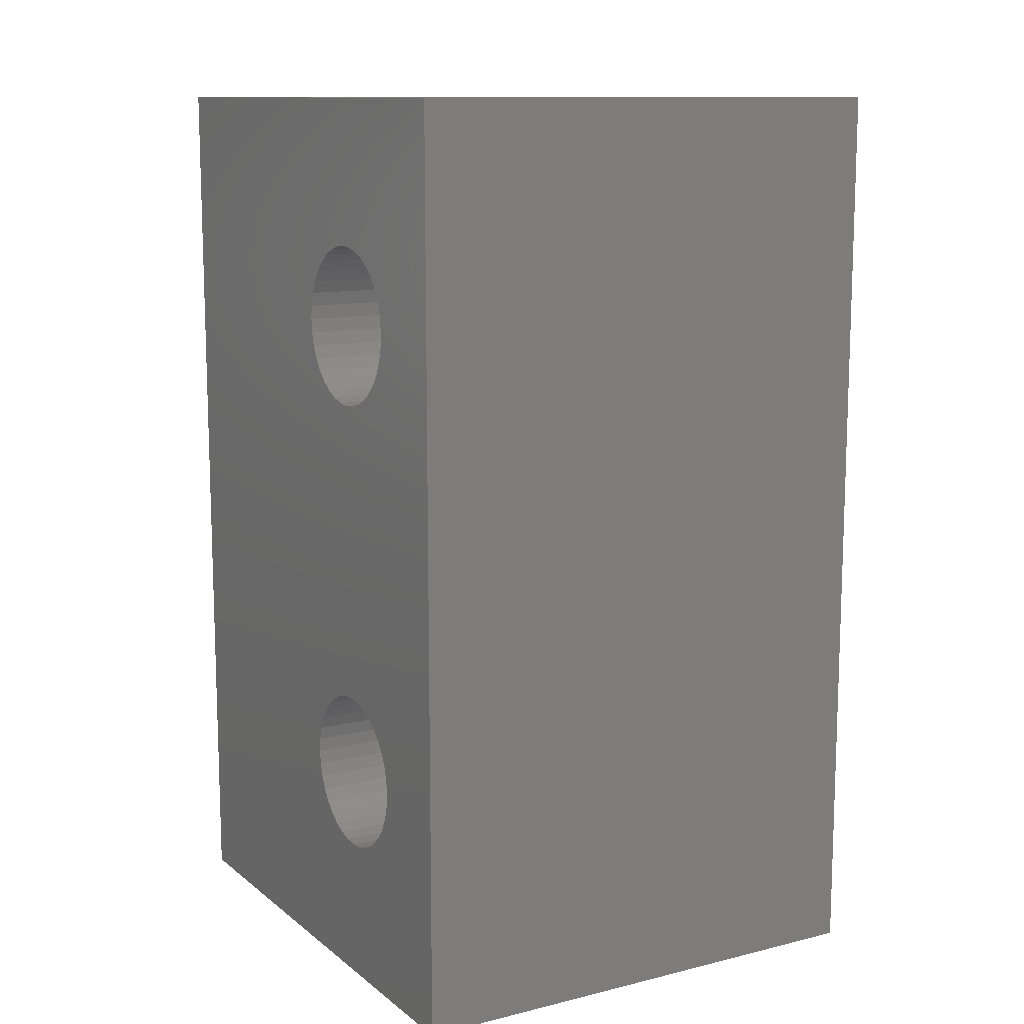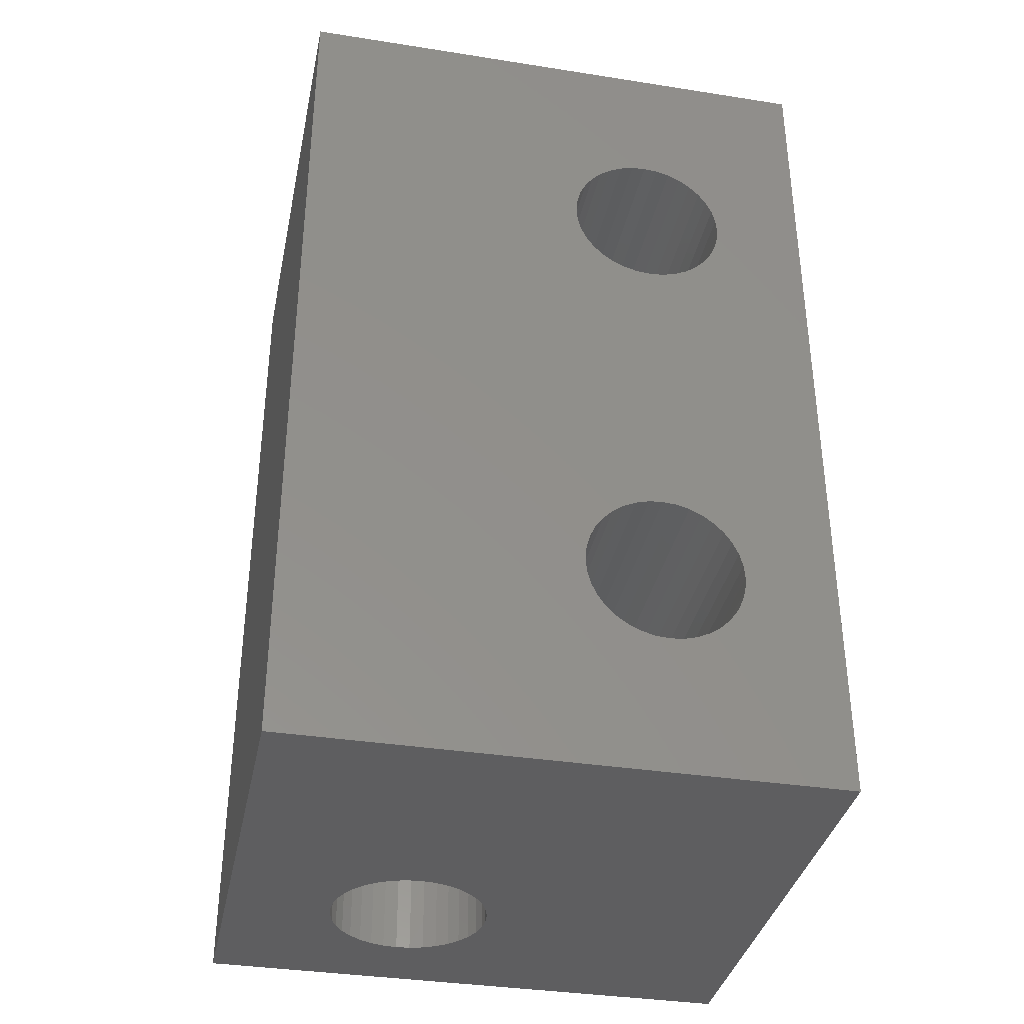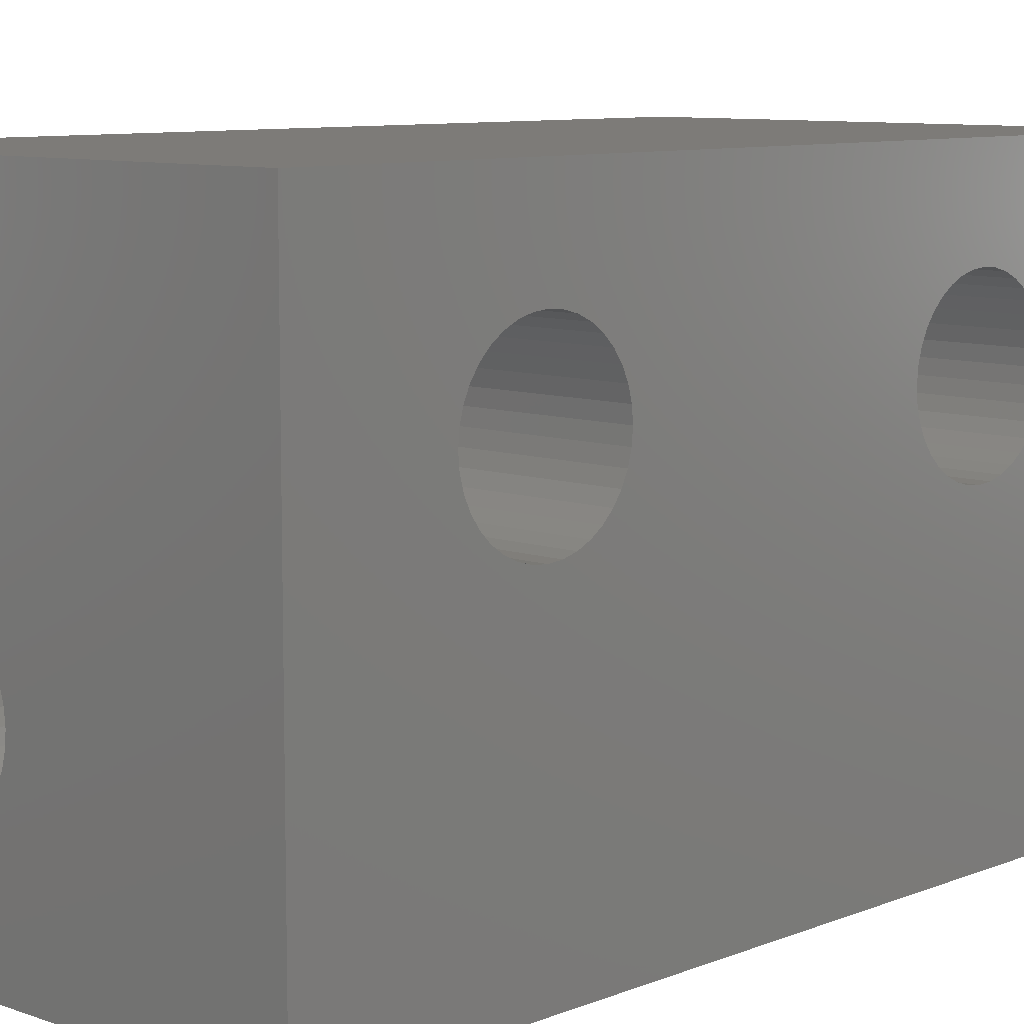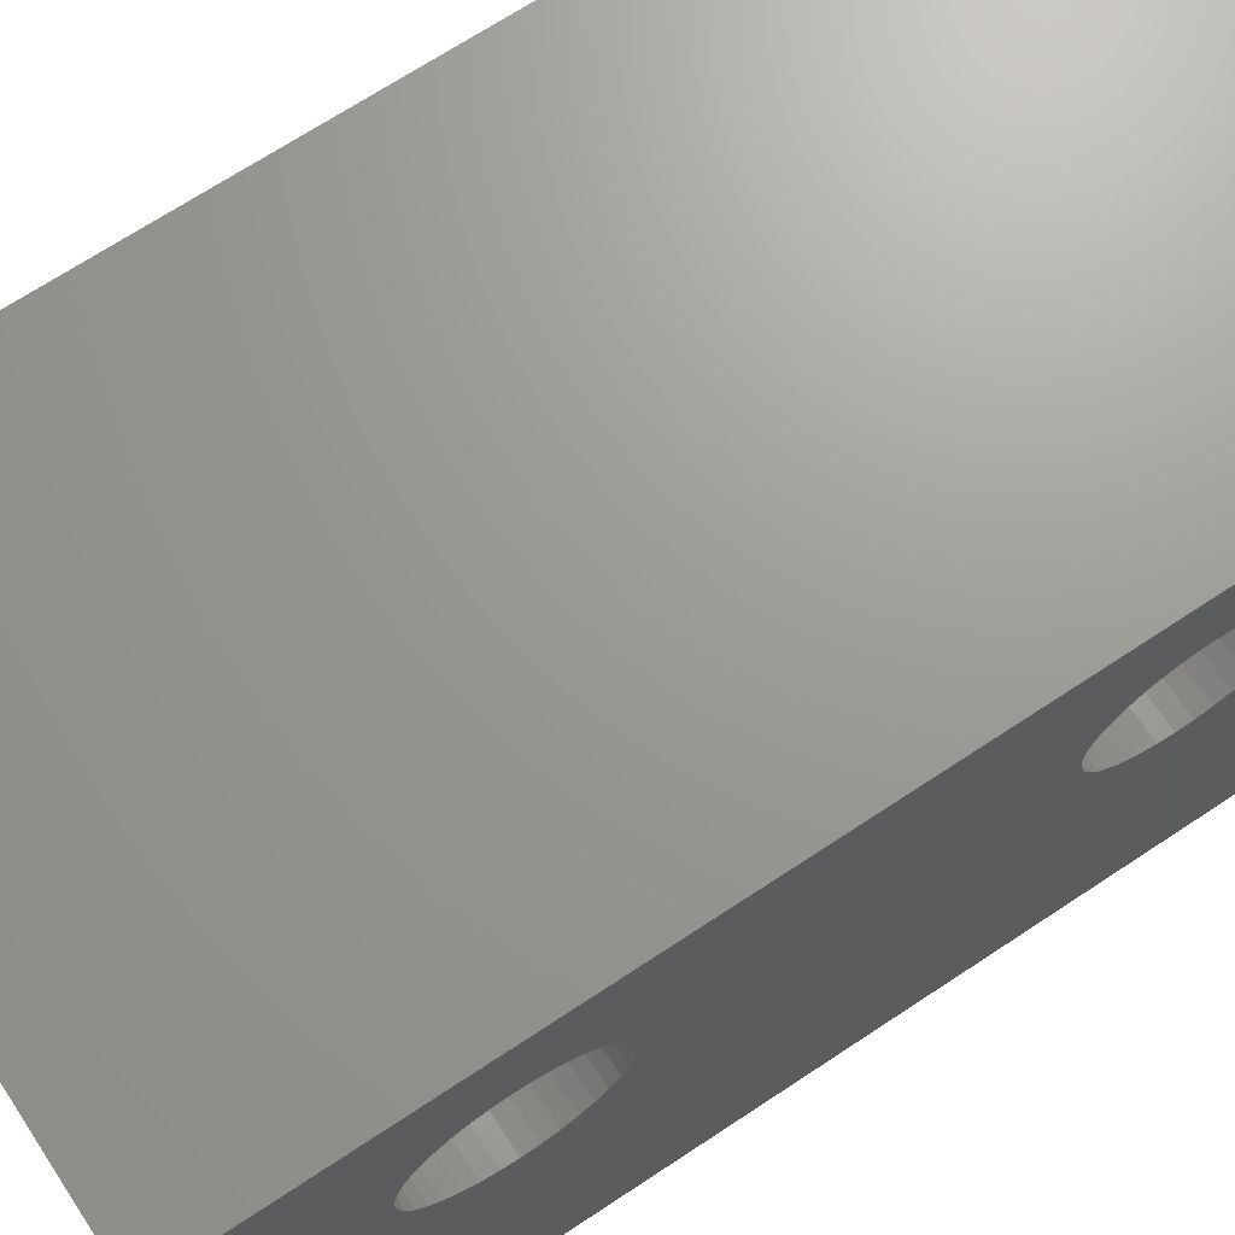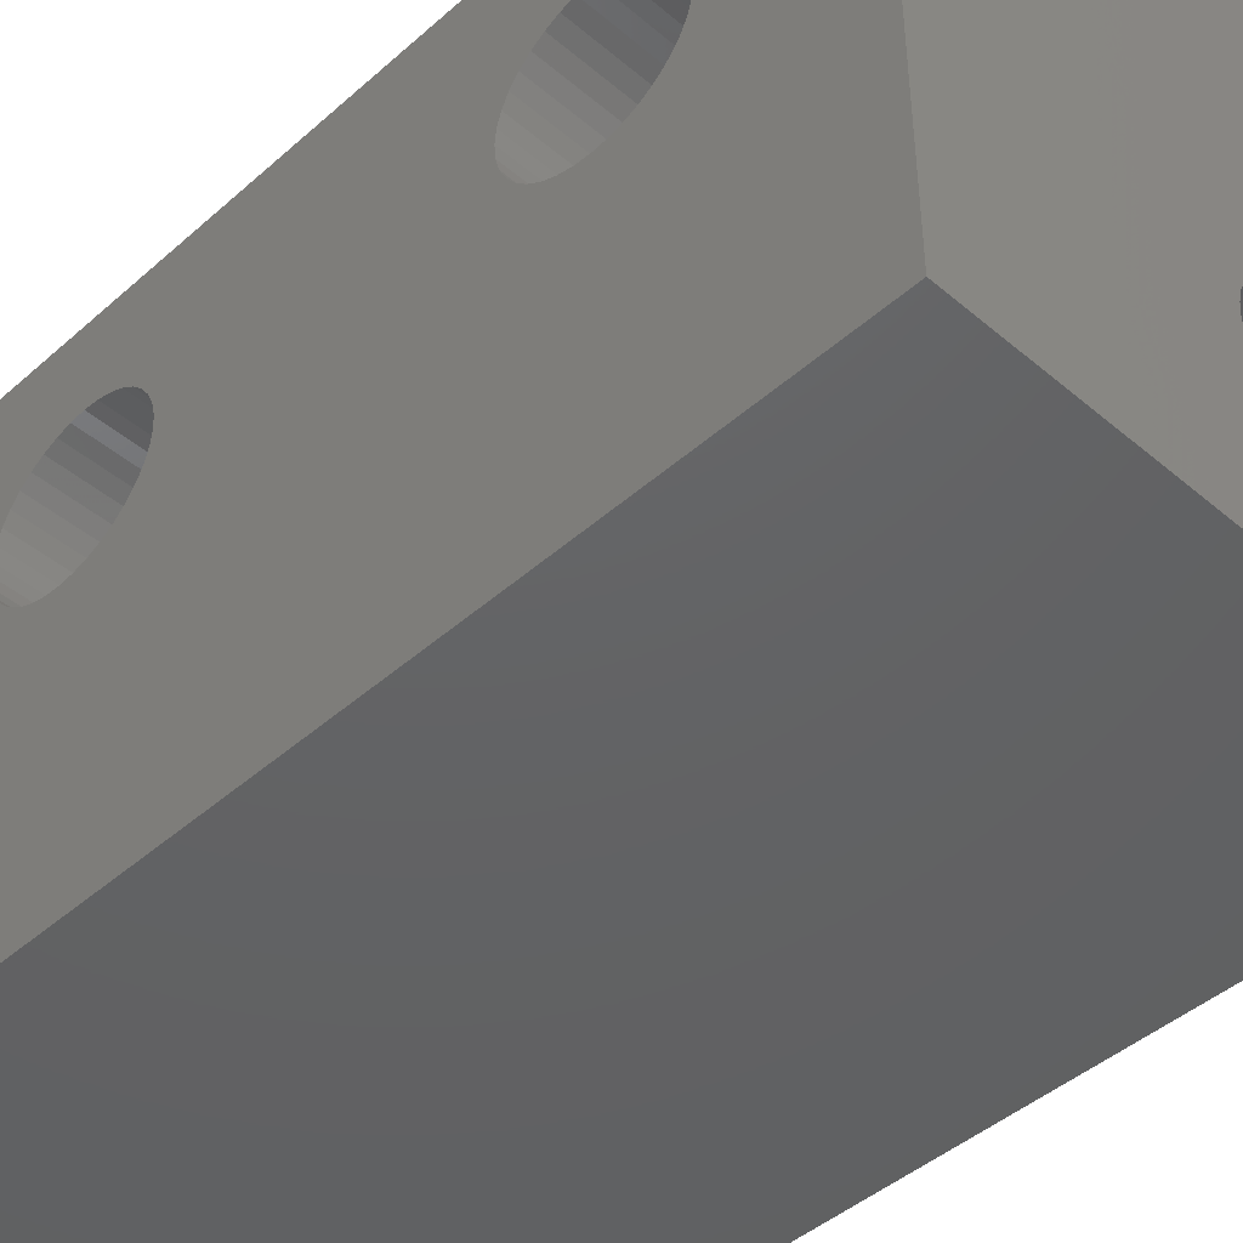
<metadata>
{"format":"stl","ext":"stl","renderer":"f3d","projection":"perspective","resolution":1024,"background":"white","views":[{"elev":11.7,"azim":149.8,"up":"+Z"},{"elev":-36.2,"azim":78.4,"up":"+Z"},{"elev":8.9,"azim":43.4,"up":"+Y"},{"elev":69.5,"azim":-123.5,"up":"+Y"},{"elev":-44.7,"azim":135.6,"up":"+Y"}]}
</metadata>
<code>
# stl→obj: 224 verts, 456 faces
v 7.5 4.923 -4.796
v 7.5 7 -10
v 7.5 4.923 4.796
v 7.5 4.95 -5.1
v 7.5 4.844 4.501
v 7.5 4.844 -4.501
v 7.5 4.716 4.225
v 7.5 4.716 -4.225
v 7.5 4.541 3.975
v 7.5 4.541 -3.975
v 7.5 4.325 3.759
v 7.5 4.325 -3.759
v 7.5 4.075 3.584
v 7.5 4.075 -3.584
v 7.5 3.799 3.456
v 7.5 3.799 -3.456
v 7.5 3.504 3.377
v 7.5 3.504 -3.377
v 7.5 3.2 3.35
v 7.5 3.2 -3.35
v 7.5 2.896 3.377
v 7.5 2.896 -3.377
v 7.5 2.601 3.456
v 7.5 2.601 -3.456
v 7.5 2.325 3.584
v 7.5 2.325 -3.584
v 7.5 2.075 3.759
v 7.5 2.075 -3.759
v 7.5 1.859 3.975
v 7.5 1.859 -3.975
v 7.5 1.684 4.225
v 7.5 1.684 -4.225
v 7.5 1.556 4.501
v 7.5 1.556 -4.501
v 7.5 -5 10
v 7.5 1.477 4.796
v 7.5 1.45 5.1
v 7.5 -5 -10
v 7.5 7 10
v 7.5 4.95 5.1
v 7.5 4.923 5.404
v 7.5 4.844 5.699
v 7.5 4.716 5.975
v 7.5 4.541 6.225
v 7.5 4.325 6.441
v 7.5 4.075 6.616
v 7.5 3.799 6.744
v 7.5 3.504 6.823
v 7.5 3.2 6.85
v 7.5 2.896 6.823
v 7.5 2.601 6.744
v 7.5 2.325 6.616
v 7.5 1.477 -4.796
v 7.5 1.477 5.404
v 7.5 1.556 5.699
v 7.5 1.684 5.975
v 7.5 1.859 6.225
v 7.5 2.075 6.441
v 7.5 4.923 -5.404
v 7.5 4.844 -5.699
v 7.5 4.716 -5.975
v 7.5 4.541 -6.225
v 7.5 4.325 -6.441
v 7.5 4.075 -6.616
v 7.5 3.799 -6.744
v 7.5 3.504 -6.823
v 7.5 3.2 -6.85
v 7.5 2.896 -6.823
v 7.5 2.601 -6.744
v 7.5 2.325 -6.616
v 7.5 2.075 -6.441
v 7.5 1.45 -5.1
v 7.5 1.477 -5.404
v 7.5 1.859 -6.225
v 7.5 1.684 -5.975
v 7.5 1.556 -5.699
v 1.723 -0.6461 10
v 1.75 -0.95 10
v 1.644 -0.3515 10
v 1.516 -0.075 10
v 1.341 0.1749 10
v 1.125 0.3906 10
v 0.875 0.5655 10
v 0.5985 0.6945 10
v -3.5 7 10
v 0.3039 0.7734 10
v 0 0.8 10
v -0.3039 0.7734 10
v -0.5985 0.6945 10
v -0.875 0.5655 10
v -3.5 -5 10
v -1.723 -0.6461 10
v -1.644 -0.3515 10
v -1.516 -0.075 10
v -1.341 0.1749 10
v -1.125 0.3906 10
v 1.723 -1.254 10
v 1.644 -1.549 10
v 1.516 -1.825 10
v 1.341 -2.075 10
v 1.125 -2.291 10
v 0.875 -2.466 10
v 0.5985 -2.594 10
v 0.3039 -2.673 10
v 0 -2.7 10
v -0.3039 -2.673 10
v -0.5985 -2.594 10
v -1.75 -0.95 10
v -0.875 -2.466 10
v -1.125 -2.291 10
v -1.341 -2.075 10
v -1.516 -1.825 10
v -1.644 -1.549 10
v -1.723 -1.254 10
v -3.5 4.923 4.796
v -3.5 4.923 -4.796
v -3.5 4.95 5.1
v -3.5 4.844 -4.501
v -3.5 4.844 4.501
v -3.5 4.716 -4.225
v -3.5 4.716 4.225
v -3.5 4.541 -3.975
v -3.5 4.541 3.975
v -3.5 4.325 -3.759
v -3.5 4.325 3.759
v -3.5 4.075 -3.584
v -3.5 4.075 3.584
v -3.5 3.799 -3.456
v -3.5 3.799 3.456
v -3.5 3.504 -3.377
v -3.5 3.504 3.377
v -3.5 3.2 -3.35
v -3.5 3.2 3.35
v -3.5 2.896 -3.377
v -3.5 2.896 3.377
v -3.5 2.601 -3.456
v -3.5 2.601 3.456
v -3.5 2.325 -3.584
v -3.5 2.325 3.584
v -3.5 2.075 -3.759
v -3.5 2.075 3.759
v -3.5 1.859 -3.975
v -3.5 1.859 3.975
v -3.5 1.684 -4.225
v -3.5 1.684 4.225
v -3.5 1.556 -4.501
v -3.5 1.556 4.501
v -3.5 -5 -10
v -3.5 1.477 -4.796
v -3.5 1.45 -5.1
v -3.5 7 -10
v -3.5 4.95 -5.1
v -3.5 4.923 -5.404
v -3.5 4.844 -5.699
v -3.5 4.716 -5.975
v -3.5 4.541 -6.225
v -3.5 4.325 -6.441
v -3.5 4.075 -6.616
v -3.5 3.799 -6.744
v -3.5 3.504 -6.823
v -3.5 3.2 -6.85
v -3.5 2.896 -6.823
v -3.5 2.601 -6.744
v -3.5 2.325 -6.616
v -3.5 1.477 4.796
v -3.5 1.477 -5.404
v -3.5 1.556 -5.699
v -3.5 1.684 -5.975
v -3.5 1.859 -6.225
v -3.5 2.075 -6.441
v -3.5 4.923 5.404
v -3.5 4.844 5.699
v -3.5 4.716 5.975
v -3.5 4.541 6.225
v -3.5 4.325 6.441
v -3.5 4.075 6.616
v -3.5 3.799 6.744
v -3.5 3.504 6.823
v -3.5 3.2 6.85
v -3.5 2.896 6.823
v -3.5 2.601 6.744
v -3.5 2.325 6.616
v -3.5 2.075 6.441
v -3.5 1.45 5.1
v -3.5 1.477 5.404
v -3.5 1.859 6.225
v -3.5 1.684 5.975
v -3.5 1.556 5.699
v 1.723 -0.6461 -10
v 1.75 -0.95 -10
v 1.723 -1.254 -10
v 1.644 -1.549 -10
v 1.516 -1.825 -10
v 1.341 -2.075 -10
v 1.125 -2.291 -10
v 0.875 -2.466 -10
v 0.5985 -2.594 -10
v 0.3039 -2.673 -10
v 0 -2.7 -10
v -0.3039 -2.673 -10
v -1.723 -1.254 -10
v -1.75 -0.95 -10
v -1.644 -1.549 -10
v -1.516 -1.825 -10
v -1.341 -2.075 -10
v -1.125 -2.291 -10
v -0.875 -2.466 -10
v -0.5985 -2.594 -10
v 1.644 -0.3515 -10
v 1.516 -0.075 -10
v 1.341 0.1749 -10
v 1.125 0.3906 -10
v 0.875 0.5655 -10
v 0.5985 0.6945 -10
v 0.3039 0.7734 -10
v 0 0.8 -10
v -0.3039 0.7734 -10
v -0.5985 0.6945 -10
v -0.875 0.5655 -10
v -1.125 0.3906 -10
v -1.723 -0.6461 -10
v -1.341 0.1749 -10
v -1.516 -0.075 -10
v -1.644 -0.3515 -10
f 1 2 3
f 2 1 4
f 5 1 3
f 5 6 1
f 7 6 5
f 7 8 6
f 9 8 7
f 9 10 8
f 11 10 9
f 11 12 10
f 13 12 11
f 13 14 12
f 15 14 13
f 15 16 14
f 17 16 15
f 17 18 16
f 19 18 17
f 19 20 18
f 21 20 19
f 21 22 20
f 23 22 21
f 23 24 22
f 25 24 23
f 25 26 24
f 27 26 25
f 27 28 26
f 29 28 27
f 29 30 28
f 31 30 29
f 31 32 30
f 33 32 31
f 33 34 32
f 35 33 36
f 33 35 34
f 35 36 37
f 38 34 35
f 3 39 40
f 39 41 40
f 39 42 41
f 39 43 42
f 39 44 43
f 39 45 44
f 39 46 45
f 39 47 46
f 39 48 47
f 39 49 48
f 39 50 49
f 39 51 50
f 35 51 39
f 51 35 52
f 34 38 53
f 54 35 37
f 55 35 54
f 56 35 55
f 57 35 56
f 58 35 57
f 52 35 58
f 39 3 2
f 59 2 4
f 60 2 59
f 61 2 60
f 62 2 61
f 63 2 62
f 64 2 63
f 65 2 64
f 66 2 65
f 67 2 66
f 68 2 67
f 69 2 68
f 38 69 70
f 38 70 71
f 53 38 72
f 72 38 73
f 69 38 2
f 74 38 71
f 75 38 74
f 76 38 75
f 73 38 76
f 77 35 39
f 35 77 78
f 39 79 77
f 39 80 79
f 39 81 80
f 39 82 81
f 39 83 82
f 39 84 83
f 85 84 39
f 84 85 86
f 86 85 87
f 87 85 88
f 88 85 89
f 89 85 90
f 91 92 85
f 93 85 92
f 94 85 93
f 95 85 94
f 96 85 95
f 90 85 96
f 97 35 78
f 98 35 97
f 99 35 98
f 100 35 99
f 101 35 100
f 102 35 101
f 103 35 102
f 104 35 103
f 91 104 105
f 91 105 106
f 91 106 107
f 92 91 108
f 104 91 35
f 109 91 107
f 110 91 109
f 111 91 110
f 112 91 111
f 113 91 112
f 114 91 113
f 108 91 114
f 115 85 116
f 85 115 117
f 118 115 116
f 118 119 115
f 120 119 118
f 120 121 119
f 122 121 120
f 122 123 121
f 124 123 122
f 124 125 123
f 126 125 124
f 126 127 125
f 128 127 126
f 128 129 127
f 130 129 128
f 130 131 129
f 132 131 130
f 132 133 131
f 134 133 132
f 134 135 133
f 136 135 134
f 136 137 135
f 138 137 136
f 138 139 137
f 140 139 138
f 140 141 139
f 142 141 140
f 142 143 141
f 144 143 142
f 144 145 143
f 146 145 144
f 146 147 145
f 148 146 149
f 146 148 147
f 148 149 150
f 91 147 148
f 116 151 152
f 151 153 152
f 151 154 153
f 151 155 154
f 151 156 155
f 151 157 156
f 151 158 157
f 151 159 158
f 151 160 159
f 151 161 160
f 151 162 161
f 151 163 162
f 148 163 151
f 163 148 164
f 147 91 165
f 166 148 150
f 167 148 166
f 168 148 167
f 169 148 168
f 170 148 169
f 164 148 170
f 151 116 85
f 171 85 117
f 172 85 171
f 173 85 172
f 174 85 173
f 175 85 174
f 176 85 175
f 177 85 176
f 178 85 177
f 179 85 178
f 180 85 179
f 181 85 180
f 91 181 182
f 91 182 183
f 165 91 184
f 184 91 185
f 181 91 85
f 186 91 183
f 187 91 186
f 188 91 187
f 185 91 188
f 2 85 39
f 85 2 151
f 189 38 190
f 38 191 190
f 38 192 191
f 38 193 192
f 38 194 193
f 38 195 194
f 38 196 195
f 38 197 196
f 38 198 197
f 148 198 38
f 198 148 199
f 199 148 200
f 201 148 202
f 203 148 201
f 204 148 203
f 205 148 204
f 206 148 205
f 207 148 206
f 208 148 207
f 200 148 208
f 38 189 2
f 209 2 189
f 210 2 209
f 211 2 210
f 212 2 211
f 213 2 212
f 214 2 213
f 151 214 215
f 151 215 216
f 151 216 217
f 151 217 218
f 151 218 219
f 151 219 220
f 148 221 202
f 151 221 148
f 214 151 2
f 222 151 220
f 223 151 222
f 224 151 223
f 221 151 224
f 148 35 91
f 35 148 38
f 108 221 92
f 221 108 202
f 190 77 189
f 77 190 78
f 217 87 88
f 87 217 216
f 198 105 104
f 105 198 199
f 194 99 193
f 99 194 100
f 95 220 96
f 220 95 222
f 213 82 83
f 82 213 212
f 215 84 86
f 84 215 214
f 110 205 111
f 205 110 206
f 93 223 94
f 223 93 224
f 92 224 93
f 224 92 221
f 94 222 95
f 222 94 223
f 219 89 90
f 89 219 218
f 218 88 89
f 88 218 217
f 220 90 96
f 90 220 219
f 209 80 210
f 80 209 79
f 189 79 209
f 79 189 77
f 214 83 84
f 83 214 213
f 216 86 87
f 86 216 215
f 114 202 108
f 202 114 201
f 199 106 105
f 106 199 200
f 195 100 194
f 100 195 101
f 193 98 192
f 98 193 99
f 191 78 190
f 78 191 97
f 210 81 211
f 81 210 80
f 211 82 212
f 82 211 81
f 200 107 106
f 107 200 208
f 208 109 107
f 109 208 207
f 111 204 112
f 204 111 205
f 195 102 101
f 102 195 196
f 196 103 102
f 103 196 197
f 192 97 191
f 97 192 98
f 207 110 109
f 110 207 206
f 112 203 113
f 203 112 204
f 197 104 103
f 104 197 198
f 113 201 114
f 201 113 203
f 132 18 20
f 18 132 130
f 161 68 67
f 68 161 162
f 157 64 63
f 64 157 158
f 153 4 152
f 4 153 59
f 154 59 153
f 59 154 60
f 118 8 120
f 8 118 6
f 130 16 18
f 16 130 128
f 159 66 65
f 66 159 160
f 158 65 64
f 65 158 159
f 152 1 116
f 1 152 4
f 155 60 154
f 60 155 61
f 134 20 22
f 20 134 132
f 126 12 14
f 12 126 124
f 120 10 122
f 10 120 8
f 116 6 118
f 6 116 1
f 122 12 124
f 12 122 10
f 160 67 66
f 67 160 161
f 136 22 24
f 22 136 134
f 74 168 75
f 168 74 169
f 163 70 69
f 70 163 164
f 157 62 156
f 62 157 63
f 156 61 155
f 61 156 62
f 128 14 16
f 14 128 126
f 162 69 68
f 69 162 163
f 76 166 73
f 166 76 167
f 75 167 76
f 167 75 168
f 73 150 72
f 150 73 166
f 72 149 53
f 149 72 150
f 53 146 34
f 146 53 149
f 140 26 28
f 26 140 138
f 32 142 30
f 142 32 144
f 30 140 28
f 140 30 142
f 71 169 74
f 169 71 170
f 164 71 70
f 71 164 170
f 34 144 32
f 144 34 146
f 138 24 26
f 24 138 136
f 179 48 49
f 48 179 178
f 125 9 123
f 9 125 11
f 115 40 117
f 40 115 3
f 173 44 174
f 44 173 43
f 178 47 48
f 47 178 177
f 133 21 19
f 21 133 135
f 125 13 11
f 13 125 127
f 117 41 171
f 41 117 40
f 121 5 119
f 5 121 7
f 180 49 50
f 49 180 179
f 177 46 47
f 46 177 176
f 174 45 175
f 45 174 44
f 171 42 172
f 42 171 41
f 176 45 46
f 45 176 175
f 131 19 17
f 19 131 133
f 135 23 21
f 23 135 137
f 56 186 57
f 186 56 187
f 29 145 31
f 145 29 143
f 129 17 15
f 17 129 131
f 127 15 13
f 15 127 129
f 123 7 121
f 7 123 9
f 119 3 115
f 3 119 5
f 172 43 173
f 43 172 42
f 139 27 25
f 27 139 141
f 182 51 52
f 51 182 181
f 181 50 51
f 50 181 180
f 57 183 58
f 183 57 186
f 33 165 36
f 165 33 147
f 31 147 33
f 147 31 145
f 137 25 23
f 25 137 139
f 55 187 56
f 187 55 188
f 36 184 37
f 184 36 165
f 37 185 54
f 185 37 184
f 183 52 58
f 52 183 182
f 27 143 29
f 143 27 141
f 54 188 55
f 188 54 185

</code>
